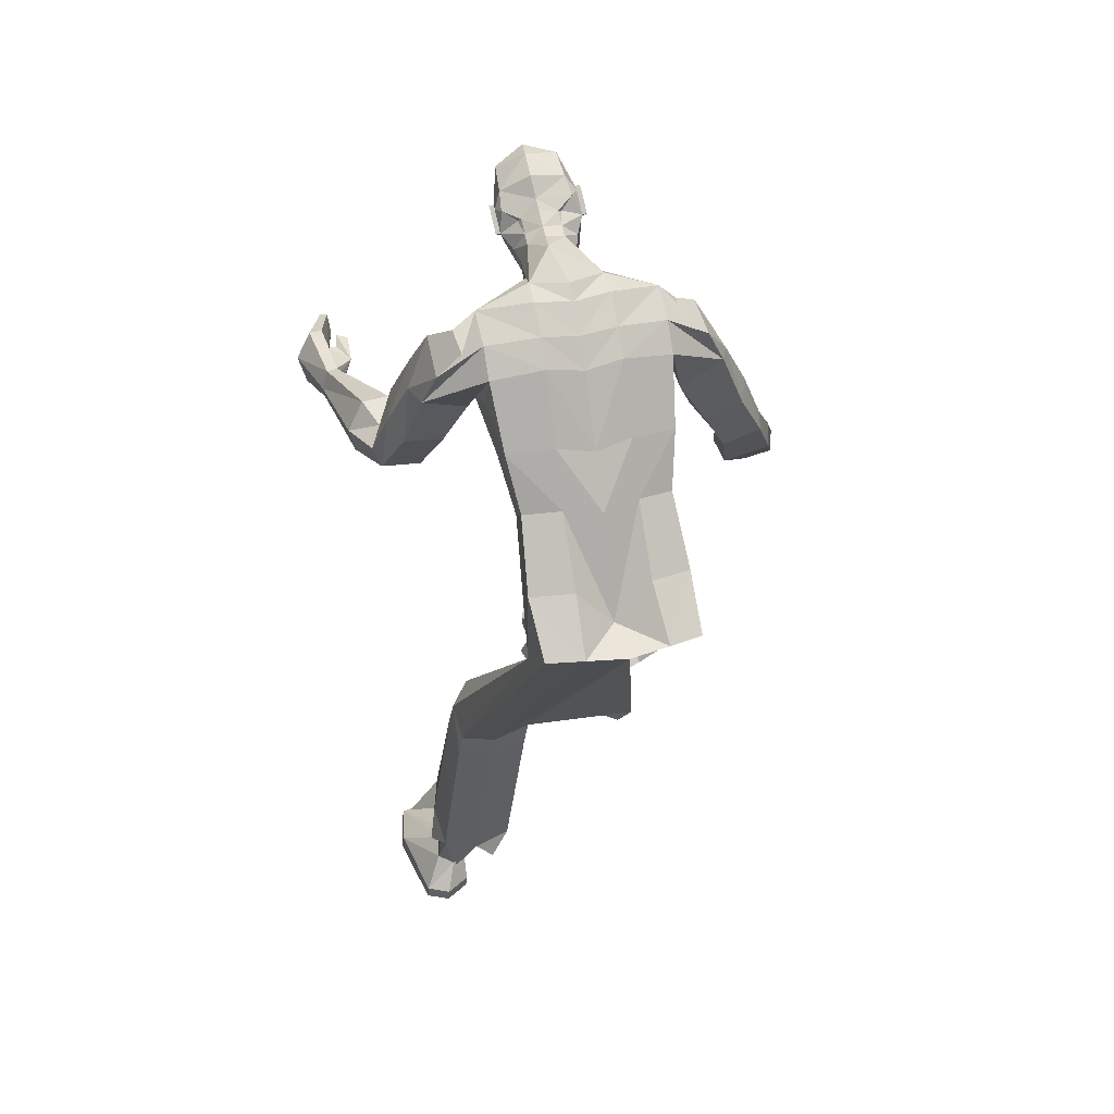
<metadata>
{"format":"obj","ext":"obj","renderer":"f3d","projection":"perspective","resolution":1024,"background":"white","views":[{"elev":31.7,"azim":163.5,"up":"+Y"}]}
</metadata>
<code>
o MilkShape3D_Mesh
v -0.01102 0.9048 -0.7589
v 0.000953 0.9053 -0.7523
v -0.01263 0.8964 -0.7413
v -0.0154 0.897 -0.7418
v 0.01894 0.8755 -0.8092
v 0.02353 0.8989 -0.7688
v -0.00898 0.8723 -0.8108
v -0.01383 0.9334 -0.707
v -0.01097 0.9329 -0.7065
v -0.007511 0.9295 -0.7121
v 0.02622 0.9298 -0.7196
v 0.03175 0.9127 -0.7422
v 0.04733 0.9256 -0.7285
v 0.0544 0.9563 -0.7075
v 0.02851 0.9433 -0.7054
v 0.02319 0.9409 -0.6891
v -0.01524 0.9483 -0.6803
v 0.03612 0.9715 -0.6642
v -0.01316 0.981 -0.6533
v 0.006114 0.9188 -0.8458
v 0.03255 0.9139 -0.8408
v 0.01841 0.8849 -0.8576
v 0.06414 0.9239 -0.8579
v 0.0391 1.004 -0.6491
v -0.008142 1.015 -0.6427
v 0.0721 0.9797 -0.8128
v 0.05346 0.9313 -0.7856
v 0.0664 0.9684 -0.834
v 0.08112 0.9737 -0.9216
v 0.09409 1.031 -0.7323
v 0.08049 1.009 -0.7335
v 0.09949 1.034 -0.7608
v 0.08243 0.9894 -0.7686
v 0.09647 0.9988 -0.7858
v 0.0885 1 -0.7871
v 0.06863 0.9623 -0.7387
v 0.0852 1.04 -0.7826
v 0.09152 1.036 -0.7621
v 0.08209 1.068 -0.7587
v 0.08611 1.032 -0.7336
v 0.07263 1.089 -0.6984
v 0.0618 1.053 -0.66
v 0.05786 1.003 -0.851
v 0.0562 1.013 -0.8289
v 0.05672 1.032 -0.8085
v 0.06068 1.027 -0.8015
v 0.02779 1.064 -0.801
v 0.03109 1.099 -0.7783
v 0.02864 1.122 -0.7359
v 0.02234 1.124 -0.6954
v 0.005646 1.077 -0.6507
v 0.02773 1.048 -0.8196
v 0.02815 1.031 -0.8436
v 0.03098 1.024 -0.869
v 0.08528 0.9823 -0.9573
v 0.01939 0.981 -0.9737
v 0.03911 1.026 -0.9159
v -0.01818 0.8975 -0.7422
v -0.02334 0.9101 -0.7563
v -0.03269 0.8858 -0.8177
v -0.04037 0.9117 -0.7793
v -0.01668 0.934 -0.7075
v -0.01926 0.9319 -0.714
v -0.04629 0.9444 -0.7316
v -0.05055 0.9292 -0.7558
v -0.0636 0.9478 -0.7467
v -0.06471 0.9802 -0.7271
v -0.04766 0.9585 -0.7179
v -0.04889 0.9554 -0.701
v -0.05641 0.9901 -0.6794
v -0.02037 0.9245 -0.8495
v -0.02634 0.9251 -0.8577
v -0.05143 1.022 -0.664
v -0.04917 0.9519 -0.8025
v -0.03888 1.002 -0.8311
v -0.03159 0.988 -0.8502
v -0.04231 0.9753 -0.9214
v -0.05834 1.066 -0.7868
v -0.05988 1.037 -0.7567
v -0.06375 1.063 -0.7583
v -0.06136 1.03 -0.8118
v -0.05793 1.017 -0.7918
v -0.05339 1.029 -0.8105
v -0.06526 0.9892 -0.7608
v -0.05036 1.064 -0.7855
v -0.03695 1.065 -0.8027
v -0.03119 1.091 -0.7774
v -0.05577 1.061 -0.757
v -0.03356 1.111 -0.7159
v -0.04972 1.075 -0.6784
v -0.005806 1.016 -0.8615
v -0.007459 1.026 -0.8394
v -0.01454 1.042 -0.8139
v -0.006947 1.045 -0.819
v -0.04639 0.984 -0.957
v 0.3718 0.6728 -0.4098
v 0.3643 0.6516 -0.5389
v 0.3449 0.6513 -0.5327
v 0.3988 0.6252 -0.4144
v 0.3751 0.6178 -0.5404
v 0.3376 0.6246 -0.4061
v 0.3353 0.6232 -0.4678
v 0.3383 0.598 -0.5305
v 0.3536 0.5734 -0.4079
v 0.3709 0.5985 -0.5374
v 0.3827 0.5734 -0.4137
v 0.3307 0.6614 -0.3101
v 0.3474 0.6722 -0.4061
v 0.3187 0.662 -0.3167
v 0.3137 0.6249 -0.321
v 0.3367 0.624 -0.3066
v 0.3195 0.585 -0.3175
v 0.3308 0.5844 -0.3119
v 0.3454 0.6642 -0.4673
v 0.3017 0.6357 -0.413
v 0.3184 0.659 -0.4073
v 0.2985 0.6554 -0.4144
v 0.3179 0.6361 -0.4076
v 0.3069 0.6424 -0.4838
v 0.3401 0.639 -0.5313
v 0.3353 0.6171 -0.5303
v 0.3114 0.6239 -0.4782
v 0.3306 0.6624 -0.4621
v 0.2248 0.9213 -0.9751
v 0.2611 0.8501 -1.003
v 0.2201 0.8961 -1.019
v 0.26 0.8984 -0.9379
v 0.2936 0.7965 -0.9254
v 0.2818 0.8344 -0.8921
v 0.2794 0.7867 -0.9651
v 0.1811 0.9027 -1.013
v 0.1817 0.9451 -0.9624
v 0.1812 0.897 -0.9095
v 0.1805 0.8368 -0.8927
v 0.1797 0.7772 -0.9267
v 0.1804 0.8522 -1.044
v 0.1944 0.8096 -0.8733
v 0.1798 0.7963 -1.016
v 0.1945 0.7806 -0.9147
v 0.1945 0.758 -0.947
v 0.3028 0.7439 -0.8215
v 0.228 0.7347 -0.8152
v 0.213 0.6987 -0.8615
v 0.3204 0.7132 -0.8711
v 0.2281 0.6749 -0.9004
v 0.3007 0.6838 -0.9066
v 0.3161 0.6505 -0.7742
v 0.273 0.643 -0.769
v 0.2507 0.6149 -0.8055
v 0.3392 0.6271 -0.8136
v 0.2567 0.5958 -0.8358
v 0.3292 0.6041 -0.8415
v 0.3352 0.6735 -0.7199
v 0.2838 0.673 -0.7103
v 0.2578 0.6183 -0.7068
v 0.3634 0.6197 -0.7225
v 0.2655 0.576 -0.7078
v 0.352 0.5769 -0.7187
v -0.4666 0.4553 -0.6848
v -0.4434 0.4607 -0.6704
v -0.4575 0.4653 -0.6732
v -0.4373 0.4463 -0.6797
v -0.4628 0.4426 -0.6933
v -0.4442 0.4369 -0.6899
v -0.426 0.4901 -0.703
v -0.4401 0.4947 -0.7058
v -0.4492 0.4846 -0.7174
v -0.42 0.4757 -0.7123
v -0.4455 0.472 -0.7259
v -0.4268 0.4663 -0.7225
v -0.4081 0.5083 -0.6901
v -0.4435 0.5197 -0.6972
v -0.4662 0.4947 -0.7262
v -0.3931 0.4723 -0.7135
v -0.4568 0.4631 -0.7474
v -0.4102 0.4487 -0.739
v 0.1587 -0.5232 -0.4226
v 0.1394 -0.5326 -0.4747
v 0.2382 -0.5254 -0.4346
v 0.2559 -0.5388 -0.509
v 0.1492 -0.5629 -0.6478
v 0.236 -0.5647 -0.6576
v 0.1954 -0.5681 -0.6767
v 0.159 -0.4584 -0.5962
v 0.1342 -0.2974 -0.6489
v 0.1143 -0.3138 -0.6735
v 0.1476 -0.4779 -0.6259
v 0.196 -0.4559 -0.6027
v 0.1925 -0.2954 -0.6582
v 0.2054 -0.4758 -0.6416
v 0.2055 -0.314 -0.6964
v 0.1111 -0.3513 -0.7325
v 0.1767 -0.4906 -0.6544
v 0.2018 -0.3433 -0.7441
v 0.1593 -0.3552 -0.7493
v 0.1567 -0.4989 -0.427
v 0.1375 -0.5083 -0.4791
v 0.2362 -0.501 -0.439
v 0.2539 -0.5147 -0.5149
v 0.1478 -0.5411 -0.6518
v 0.2346 -0.5429 -0.6615
v 0.194 -0.5463 -0.6806
v -0.212 -0.2245 -0.1339
v -0.1133 -0.2391 -0.1721
v -0.1325 -0.2202 -0.1226
v -0.2297 -0.2514 -0.2046
v -0.123 -0.3006 -0.3367
v -0.2099 -0.3041 -0.3459
v -0.1692 -0.311 -0.364
v -0.08813 -0.09305 -0.4421
v -0.108 -0.06737 -0.4275
v -0.1329 -0.1872 -0.3078
v -0.1214 -0.218 -0.3256
v -0.1663 -0.06975 -0.4367
v -0.1699 -0.1879 -0.3148
v -0.1793 -0.1035 -0.4624
v -0.1793 -0.2232 -0.3405
v -0.08492 -0.1531 -0.4778
v -0.1506 -0.2422 -0.3452
v -0.1756 -0.1512 -0.4918
v -0.1331 -0.1642 -0.4911
v -0.1305 -0.1971 -0.1314
v -0.1113 -0.2159 -0.1809
v -0.2101 -0.2014 -0.1427
v -0.2278 -0.2288 -0.2149
v -0.1217 -0.2799 -0.3445
v -0.2085 -0.2835 -0.3538
v -0.1678 -0.2904 -0.3719
v 0.01051 0.3005 -1.178
v 0.07688 0.3149 -1.165
v 0.01308 0.4654 -1.05
v 0.08179 0.4174 -1.109
v 0.1601 0.3891 -1.199
v 0.1538 0.4798 -1.147
v 0.1532 0.43 -1.281
v 0.1592 0.5141 -1.199
v 0.07462 0.0585 -0.8135
v 0.00985 0.2578 -1.243
v 0.1043 0.0829 -0.789
v 0.175 0.08035 -0.8038
v 0.2109 0.05373 -0.8404
v 0.01058 0.3275 -1.319
v 0.06982 0.001961 -0.8729
v 0.2053 0.009253 -0.8888
v 0.1095 0.02245 -0.761
v 0.07977 0.00237 -0.7938
v 0.1774 0.01857 -0.7776
v 0.2161 0.002883 -0.8211
v 0.07497 -0.04163 -0.863
v 0.2105 -0.03142 -0.8771
v 0.118 -0.2744 -0.6346
v 0.08835 -0.2974 -0.6694
v 0.2052 -0.2717 -0.6476
v 0.2246 -0.298 -0.7015
v 0.08355 -0.3504 -0.7527
v 0.2191 -0.3394 -0.7689
v 0.1373 -0.3118 -0.6207
v 0.2336 -0.3719 -0.7035
v 0.2556 -0.359 -0.6156
v 0.09194 -0.3216 -0.5849
v 0.06997 -0.3737 -0.6702
v -0.05544 0.3166 -1.165
v -0.05758 0.4192 -1.108
v -0.1369 0.3928 -1.199
v -0.1281 0.4833 -1.147
v -0.1328 0.5177 -1.199
v -0.1293 0.4335 -1.28
v -0.04846 0.1768 -0.7331
v -0.07815 0.2083 -0.7186
v -0.1489 0.2007 -0.7316
v -0.1847 0.1629 -0.7566
v -0.04366 0.103 -0.7689
v -0.1792 0.1043 -0.7863
v -0.0833 0.1674 -0.672
v -0.05361 0.1347 -0.6922
v -0.1513 0.1565 -0.685
v -0.1899 0.1229 -0.7168
v -0.04881 0.06424 -0.734
v -0.1843 0.06698 -0.7512
v -0.09188 -0.04031 -0.4252
v -0.06219 -0.07659 -0.4458
v -0.1791 -0.04377 -0.438
v -0.1985 -0.09162 -0.4742
v -0.05739 -0.1615 -0.4962
v -0.1929 -0.159 -0.5157
v -0.1111 -0.06743 -0.3959
v -0.2075 -0.1585 -0.4427
v -0.2294 -0.1073 -0.37
v -0.06578 -0.06004 -0.3596
v -0.04381 -0.145 -0.4121
v 0.01191 0.4325 -1.311
v 0.01308 0.4535 -1.226
v 0.0873 0.436 -1.301
v 0.08133 0.5229 -1.224
v 0.1419 -0.00604 -0.8917
v 0.147 -0.04585 -0.883
v 0.1556 -0.3561 -0.7765
v 0.1924 -0.4174 -0.75
v 0.1194 -0.3937 -0.7683
v -0.06333 0.4379 -1.301
v -0.05491 0.5246 -1.224
v -0.1157 0.08894 -0.7837
v -0.1209 0.05144 -0.75
v -0.1295 -0.1773 -0.5149
v -0.1663 -0.2201 -0.4636
v -0.09325 -0.2072 -0.4906
v 0.01417 0.5665 -0.9978
v 0.09798 0.5805 -1.03
v 0.1183 0.658 -0.9556
v 0.01535 0.6516 -0.9308
v 0.1307 0.7605 -0.8971
v 0.01681 0.759 -0.8696
v 0.1346 0.8517 -0.8881
v 0.1449 0.604 -1.077
v 0.1626 0.6968 -1.024
v 0.1346 0.9242 -0.8942
v -0.06939 0.5826 -1.029
v -0.0875 0.6606 -0.9552
v -0.09709 0.7633 -0.8967
v -0.09868 0.8546 -0.8877
v -0.1159 0.6072 -1.076
v -0.1311 0.7005 -1.023
v -0.1458 0.7813 -0.9261
v -0.145 0.8409 -0.8921
v -0.1442 0.9011 -0.9089
v -0.09687 0.9271 -0.8938
v -0.1457 0.8004 -1.015
v -0.1437 0.9491 -0.9618
v -0.1882 0.7817 -0.8811
v 0.1502 0.6347 -1.128
v 0.168 0.735 -1.093
v 0.08297 0.6427 -1.149
v 0.08431 0.7441 -1.113
v 0.08597 0.8697 -1.064
v 0.0866 0.9155 -1.033
v 0.08725 0.9615 -0.9912
v 0.01472 0.6359 -1.164
v 0.016 0.7315 -1.118
v 0.01769 0.8585 -1.064
v 0.01839 0.9097 -1.035
v 0.01903 0.9559 -0.997
v -0.1206 0.6381 -1.128
v -0.1358 0.7388 -1.092
v -0.1451 0.8562 -1.044
v -0.05328 0.6444 -1.149
v -0.05194 0.7458 -1.113
v -0.05028 0.8714 -1.064
v -0.1444 0.9068 -1.012
v -0.04965 0.9172 -1.033
v -0.049 0.9632 -0.991
v -0.1879 0.7637 -0.9284
v -0.1734 0.9026 -1.001
v -0.2248 0.8651 -1.002
v -0.1795 0.9176 -0.9534
v -0.2239 0.8956 -0.9268
v -0.2648 0.8298 -0.9013
v -0.2789 0.8044 -0.9442
v -0.2612 0.8008 -0.9836
v -0.1877 0.7497 -0.9652
v -0.3142 0.7331 -0.8587
v -0.2447 0.7054 -0.8477
v -0.2305 0.6785 -0.9
v -0.33 0.7196 -0.9159
v -0.2441 0.6684 -0.945
v -0.3115 0.6953 -0.9557
v -0.3533 0.6372 -0.8384
v -0.3139 0.6188 -0.8312
v -0.2924 0.5953 -0.8713
v -0.3744 0.6295 -0.8846
v -0.2975 0.5856 -0.906
v -0.3652 0.6118 -0.9164
v -0.3874 0.5978 -0.7787
v -0.3395 0.5801 -0.7674
v -0.3202 0.5326 -0.7997
v -0.4194 0.5665 -0.8199
v -0.3316 0.5041 -0.83
v -0.4133 0.5305 -0.8452
f 1 2 3
f 4 1 3
f 1 5 6
f 1 6 2
f 5 1 7
f 3 8 4
f 3 9 8
f 3 2 10
f 10 9 3
f 2 11 10
f 2 6 12
f 12 11 2
f 12 13 11
f 13 14 11
f 10 11 15
f 11 14 15
f 14 16 15
f 15 16 10
f 16 9 10
f 9 17 8
f 9 16 17
f 16 18 17
f 18 19 17
f 16 14 18
f 20 5 7
f 20 21 5
f 20 22 21
f 22 23 21
f 19 24 25
f 19 18 24
f 5 26 27
f 5 21 26
f 21 28 26
f 21 23 28
f 23 29 28
f 30 31 32
f 33 34 32
f 31 33 32
f 33 26 35
f 33 36 27
f 27 6 5
f 6 27 12
f 27 36 13
f 27 13 12
f 36 14 13
f 27 26 33
f 36 33 31
f 35 37 38
f 37 39 38
f 39 40 38
f 39 41 40
f 40 41 42
f 42 24 31
f 24 18 31
f 42 31 40
f 18 14 31
f 31 14 36
f 28 29 43
f 28 43 26
f 43 44 26
f 26 44 35
f 44 45 46
f 46 37 35
f 45 47 37
f 47 39 37
f 47 48 39
f 48 49 39
f 49 41 39
f 41 49 50
f 42 41 50
f 50 51 42
f 51 25 42
f 25 24 42
f 46 35 44
f 46 45 37
f 45 52 47
f 44 53 45
f 53 52 45
f 43 53 44
f 43 54 53
f 55 56 57
f 29 55 43
f 55 57 43
f 57 54 43
f 33 35 34
f 30 40 31
f 34 35 38
f 34 38 32
f 32 38 40
f 32 40 30
f 59 1 58
f 1 4 58
f 1 60 7
f 1 61 60
f 1 59 61
f 4 8 58
f 8 62 58
f 63 59 58
f 58 62 63
f 63 64 59
f 65 61 59
f 59 64 65
f 64 66 65
f 64 67 66
f 68 64 63
f 68 67 64
f 68 69 67
f 63 69 68
f 63 62 69
f 8 17 62
f 17 69 62
f 17 70 69
f 17 19 70
f 70 67 69
f 7 60 20
f 60 71 20
f 71 22 20
f 71 72 22
f 25 73 19
f 73 70 19
f 74 75 60
f 75 71 60
f 75 76 71
f 76 72 71
f 76 77 72
f 78 79 80
f 78 81 82
f 78 82 79
f 83 75 82
f 74 84 82
f 60 61 74
f 65 74 61
f 66 84 74
f 65 66 74
f 66 67 84
f 82 75 74
f 79 82 84
f 85 86 83
f 85 87 86
f 85 88 87
f 88 89 87
f 90 89 88
f 79 73 90
f 79 70 73
f 88 79 90
f 79 67 70
f 84 67 79
f 91 77 76
f 75 91 76
f 75 92 91
f 83 92 75
f 93 94 92
f 83 86 93
f 86 47 94
f 86 87 47
f 87 48 47
f 87 49 48
f 87 89 49
f 50 49 89
f 50 89 90
f 90 51 50
f 90 25 51
f 90 73 25
f 92 83 93
f 86 94 93
f 47 52 94
f 94 53 92
f 94 52 53
f 92 53 91
f 53 54 91
f 57 56 95
f 91 95 77
f 91 57 95
f 91 54 57
f 81 83 82
f 79 88 80
f 85 83 81
f 78 85 81
f 88 85 78
f 80 88 78
f 96 97 98
f 99 100 97
f 99 97 96
f 101 102 103
f 101 103 104
f 104 103 105
f 104 105 106
f 106 105 100
f 106 100 99
f 107 96 108
f 107 108 109
f 109 108 101
f 109 101 110
f 111 99 96
f 111 96 107
f 110 101 104
f 110 104 112
f 112 104 106
f 112 106 113
f 113 106 99
f 113 99 111
f 108 96 114
f 98 114 96
f 115 116 117
f 101 108 102
f 115 118 116
f 114 102 108
f 119 120 121
f 119 121 122
f 119 98 120
f 119 114 98
f 123 114 119
f 122 121 102
f 102 114 123
f 117 119 122
f 117 122 115
f 116 123 119
f 116 119 117
f 115 122 102
f 115 102 118
f 118 102 123
f 118 123 116
f 102 121 103
f 107 109 110
f 107 110 111
f 111 110 112
f 111 112 113
f 124 125 126
f 124 127 125
f 128 127 129
f 125 128 130
f 127 128 125
f 125 131 132
f 125 132 126
f 124 132 133
f 126 132 124
f 124 133 134
f 124 134 127
f 127 134 135
f 127 135 129
f 130 136 131
f 130 131 125
f 129 135 137
f 137 138 139
f 139 136 140
f 140 136 130
f 141 129 137
f 141 137 142
f 142 137 139
f 142 139 143
f 144 128 129
f 144 129 141
f 143 139 140
f 143 140 145
f 145 140 130
f 145 130 146
f 146 130 128
f 146 128 144
f 147 141 142
f 147 142 148
f 148 142 143
f 148 143 149
f 150 144 141
f 150 141 147
f 149 143 145
f 149 145 151
f 151 145 146
f 151 146 152
f 152 146 144
f 152 144 150
f 153 147 148
f 153 148 154
f 154 148 149
f 154 149 155
f 156 150 147
f 156 147 153
f 155 149 151
f 155 151 157
f 157 151 152
f 157 152 158
f 158 152 150
f 158 150 156
f 97 153 154
f 97 154 98
f 98 154 155
f 98 155 121
f 100 156 153
f 100 153 97
f 121 155 157
f 121 157 103
f 103 157 158
f 103 158 105
f 105 158 156
f 105 156 100
f 159 160 161
f 159 162 160
f 159 163 162
f 162 163 164
f 160 165 166
f 160 166 161
f 161 166 167
f 161 167 159
f 162 168 165
f 162 165 160
f 159 167 169
f 159 169 163
f 163 169 170
f 163 170 164
f 164 170 168
f 164 168 162
f 165 171 172
f 165 172 166
f 166 172 173
f 166 173 167
f 168 174 171
f 168 171 165
f 167 173 175
f 167 175 169
f 169 175 176
f 169 176 170
f 170 176 174
f 170 174 168
f 177 178 179
f 178 180 179
f 178 181 180
f 181 182 180
f 181 183 182
f 184 185 186
f 184 186 187
f 188 189 185
f 188 185 184
f 190 191 189
f 190 189 188
f 187 186 192
f 187 192 193
f 190 194 191
f 193 194 190
f 193 192 195
f 193 195 194
f 196 184 187
f 196 187 197
f 198 188 184
f 198 184 196
f 199 190 188
f 199 188 198
f 200 187 193
f 197 187 200
f 201 193 190
f 201 190 199
f 200 193 202
f 202 193 201
f 177 196 197
f 177 197 178
f 179 198 196
f 179 196 177
f 180 199 198
f 180 198 179
f 178 197 200
f 178 200 181
f 182 201 199
f 182 199 180
f 181 200 202
f 181 202 183
f 183 202 201
f 183 201 182
f 203 204 205
f 203 206 204
f 206 207 204
f 206 208 207
f 208 209 207
f 210 211 212
f 213 210 212
f 211 214 215
f 212 211 215
f 214 216 217
f 215 214 217
f 218 210 213
f 219 218 213
f 216 220 217
f 217 220 219
f 221 218 219
f 220 221 219
f 213 212 222
f 223 213 222
f 212 215 224
f 222 212 224
f 215 217 225
f 224 215 225
f 219 213 226
f 226 213 223
f 217 219 227
f 225 217 227
f 228 219 226
f 227 219 228
f 223 222 205
f 204 223 205
f 222 224 203
f 205 222 203
f 224 225 206
f 203 224 206
f 226 223 204
f 207 226 204
f 225 227 208
f 206 225 208
f 228 226 207
f 209 228 207
f 227 228 209
f 208 227 209
f 229 230 231
f 230 232 231
f 230 233 232
f 233 234 232
f 233 235 236
f 236 234 233
f 237 229 238
f 239 229 237
f 239 230 229
f 240 230 239
f 240 233 230
f 241 233 240
f 237 238 242
f 237 242 243
f 244 235 233
f 244 233 241
f 245 239 237
f 245 237 246
f 247 240 239
f 247 239 245
f 248 241 240
f 248 240 247
f 246 237 243
f 246 243 249
f 250 244 241
f 250 241 248
f 251 245 246
f 251 246 252
f 253 247 245
f 253 245 251
f 253 248 247
f 254 248 253
f 252 246 249
f 252 249 255
f 256 250 248
f 256 248 254
f 185 251 252
f 185 252 186
f 189 253 251
f 189 251 185
f 191 254 253
f 191 253 189
f 186 252 255
f 186 255 192
f 194 256 254
f 194 254 191
f 257 253 251
f 254 258 256
f 253 259 254
f 260 251 252
f 261 252 255
f 231 262 229
f 231 263 262
f 263 264 262
f 263 265 264
f 266 267 264
f 264 265 266
f 238 229 268
f 268 229 269
f 229 262 269
f 269 262 270
f 262 264 270
f 270 264 271
f 242 238 268
f 272 242 268
f 264 267 273
f 271 264 273
f 268 269 274
f 275 268 274
f 269 270 276
f 274 269 276
f 270 271 277
f 276 270 277
f 272 268 275
f 278 272 275
f 271 273 279
f 277 271 279
f 275 274 280
f 281 275 280
f 274 276 282
f 280 274 282
f 276 277 282
f 282 277 283
f 278 275 281
f 284 278 281
f 277 279 285
f 283 277 285
f 281 280 211
f 210 281 211
f 280 282 214
f 211 280 214
f 282 283 216
f 214 282 216
f 284 281 210
f 218 284 210
f 283 285 220
f 216 283 220
f 280 282 286
f 285 287 283
f 283 288 282
f 281 280 289
f 284 281 290
f 291 292 293
f 293 292 294
f 293 294 236
f 236 235 293
f 295 293 235
f 295 235 244
f 243 242 291
f 295 291 293
f 243 291 295
f 249 243 295
f 249 295 296
f 296 295 244
f 296 244 250
f 255 249 296
f 255 296 297
f 297 296 250
f 297 250 256
f 192 255 297
f 192 297 195
f 195 297 256
f 195 256 194
f 297 256 298
f 297 299 255
f 300 292 291
f 301 292 300
f 266 301 300
f 300 267 266
f 267 300 302
f 273 267 302
f 291 242 272
f 300 291 302
f 302 291 272
f 302 272 278
f 303 302 278
f 273 302 303
f 279 273 303
f 303 278 284
f 304 303 284
f 279 303 304
f 285 279 304
f 304 284 218
f 221 304 218
f 285 304 221
f 220 285 221
f 305 285 304
f 284 306 304
f 307 232 308
f 231 232 307
f 308 309 307
f 307 309 310
f 309 311 310
f 310 311 312
f 311 22 312
f 311 313 22
f 232 234 308
f 308 234 314
f 314 309 308
f 314 315 309
f 315 135 309
f 309 135 311
f 135 134 311
f 134 313 311
f 313 134 133
f 313 133 316
f 313 316 23
f 22 313 23
f 138 135 315
f 133 132 316
f 316 132 29
f 316 29 23
f 137 135 138
f 317 263 307
f 307 263 231
f 307 318 317
f 310 318 307
f 310 319 318
f 312 319 310
f 312 22 319
f 22 320 319
f 317 265 263
f 321 265 317
f 317 318 321
f 318 322 321
f 318 323 322
f 319 323 318
f 319 324 323
f 319 320 324
f 325 324 320
f 326 325 320
f 72 326 320
f 72 320 22
f 322 323 327
f 326 328 325
f 77 328 326
f 72 77 326
f 327 323 329
f 234 330 314
f 234 236 330
f 330 315 314
f 330 331 315
f 331 138 315
f 138 331 136
f 236 294 330
f 294 332 330
f 332 331 330
f 332 333 331
f 333 136 331
f 333 334 136
f 334 131 136
f 334 335 131
f 335 132 131
f 335 336 132
f 132 336 55
f 55 29 132
f 294 292 332
f 292 337 332
f 337 333 332
f 337 338 333
f 338 334 333
f 338 339 334
f 339 335 334
f 339 340 335
f 340 336 335
f 340 341 336
f 341 55 336
f 341 56 55
f 139 138 136
f 321 342 265
f 342 266 265
f 321 322 342
f 322 343 342
f 322 327 343
f 344 343 327
f 342 301 266
f 342 345 301
f 342 343 345
f 343 346 345
f 343 344 346
f 344 347 346
f 344 348 347
f 348 349 347
f 348 328 349
f 328 350 349
f 95 350 328
f 328 77 95
f 345 292 301
f 345 337 292
f 345 346 337
f 346 338 337
f 346 347 338
f 347 339 338
f 347 349 339
f 349 340 339
f 349 350 340
f 350 341 340
f 350 95 341
f 95 56 341
f 344 327 351
f 352 353 354
f 353 355 354
f 356 355 357
f 358 357 353
f 353 357 355
f 328 348 353
f 352 328 353
f 354 328 352
f 355 324 354
f 323 324 355
f 356 323 355
f 348 344 358
f 353 348 358
f 329 323 356
f 351 327 329
f 359 344 351
f 358 344 359
f 329 356 360
f 361 329 360
f 351 329 361
f 362 351 361
f 356 357 363
f 360 356 363
f 359 351 362
f 364 359 362
f 358 359 364
f 365 358 364
f 357 358 365
f 363 357 365
f 361 360 366
f 367 361 366
f 362 361 367
f 368 362 367
f 360 363 369
f 366 360 369
f 364 362 368
f 370 364 368
f 365 364 370
f 371 365 370
f 363 365 371
f 369 363 371
f 367 366 372
f 373 367 372
f 368 367 373
f 374 368 373
f 366 369 375
f 372 366 375
f 370 368 374
f 376 370 374
f 371 370 376
f 377 371 376
f 369 371 377
f 375 369 377
f 373 372 172
f 171 373 172
f 374 373 171
f 174 374 171
f 372 375 173
f 172 372 173
f 376 374 174
f 176 376 174
f 377 376 176
f 175 377 176
f 375 377 175
f 173 375 175
f 325 328 354
f 324 325 354

</code>
